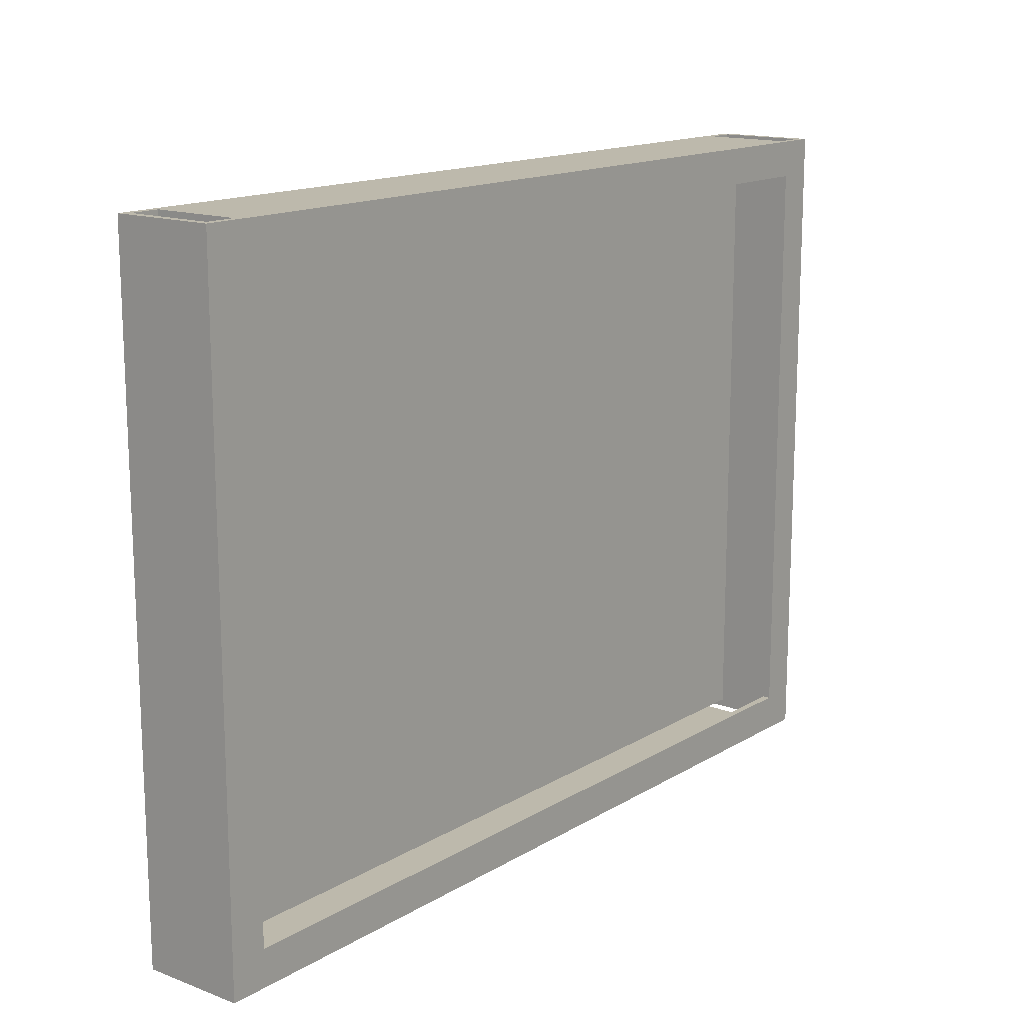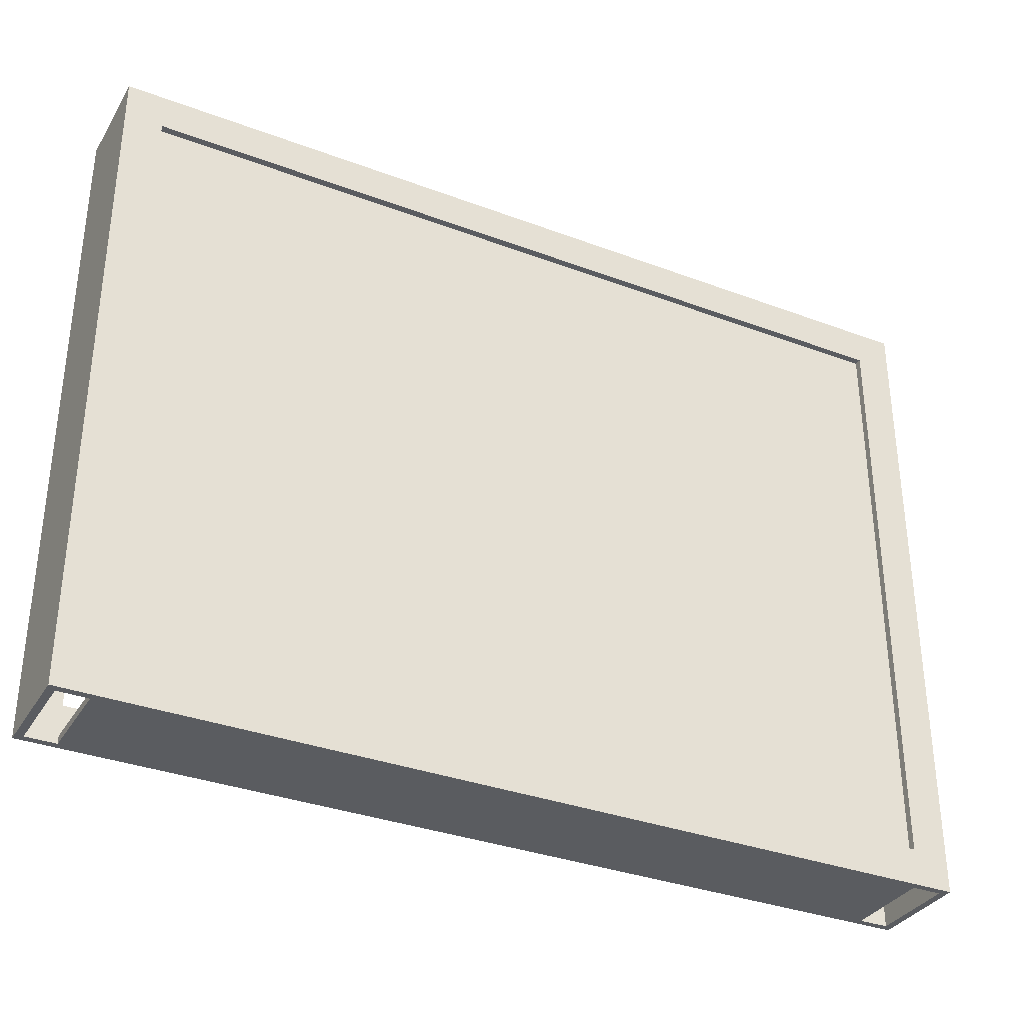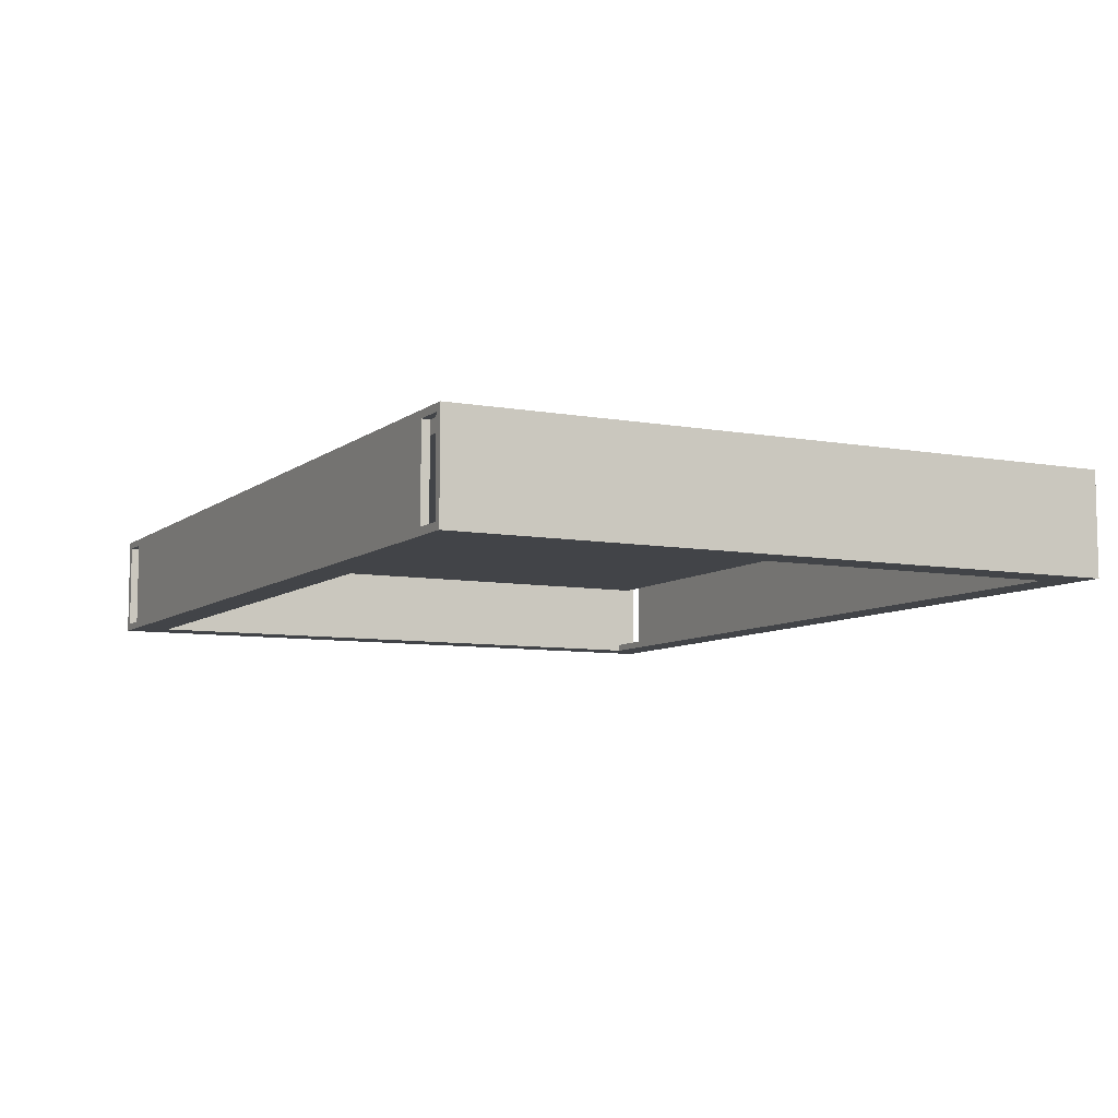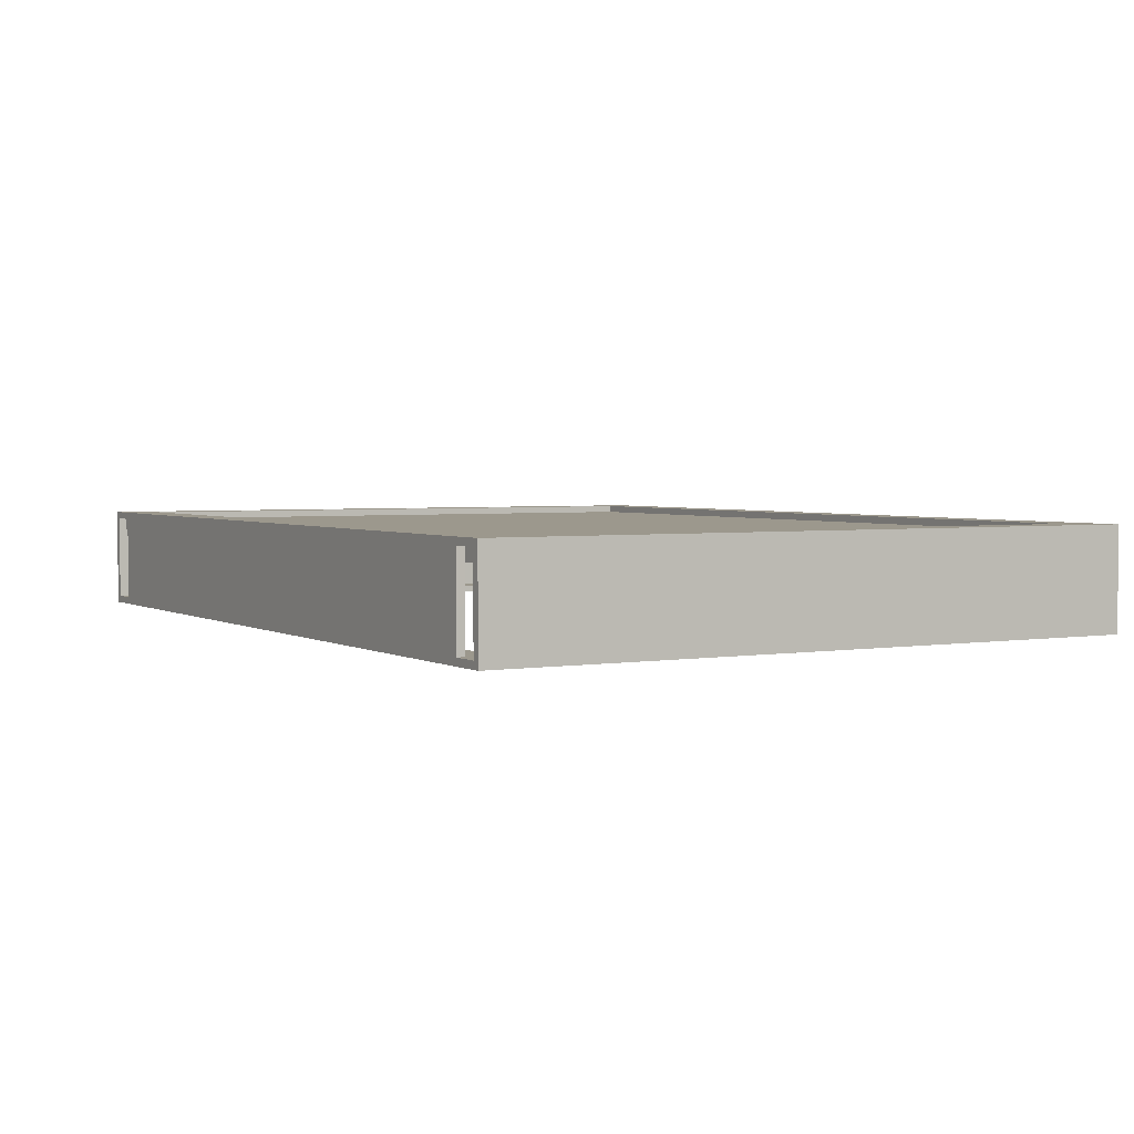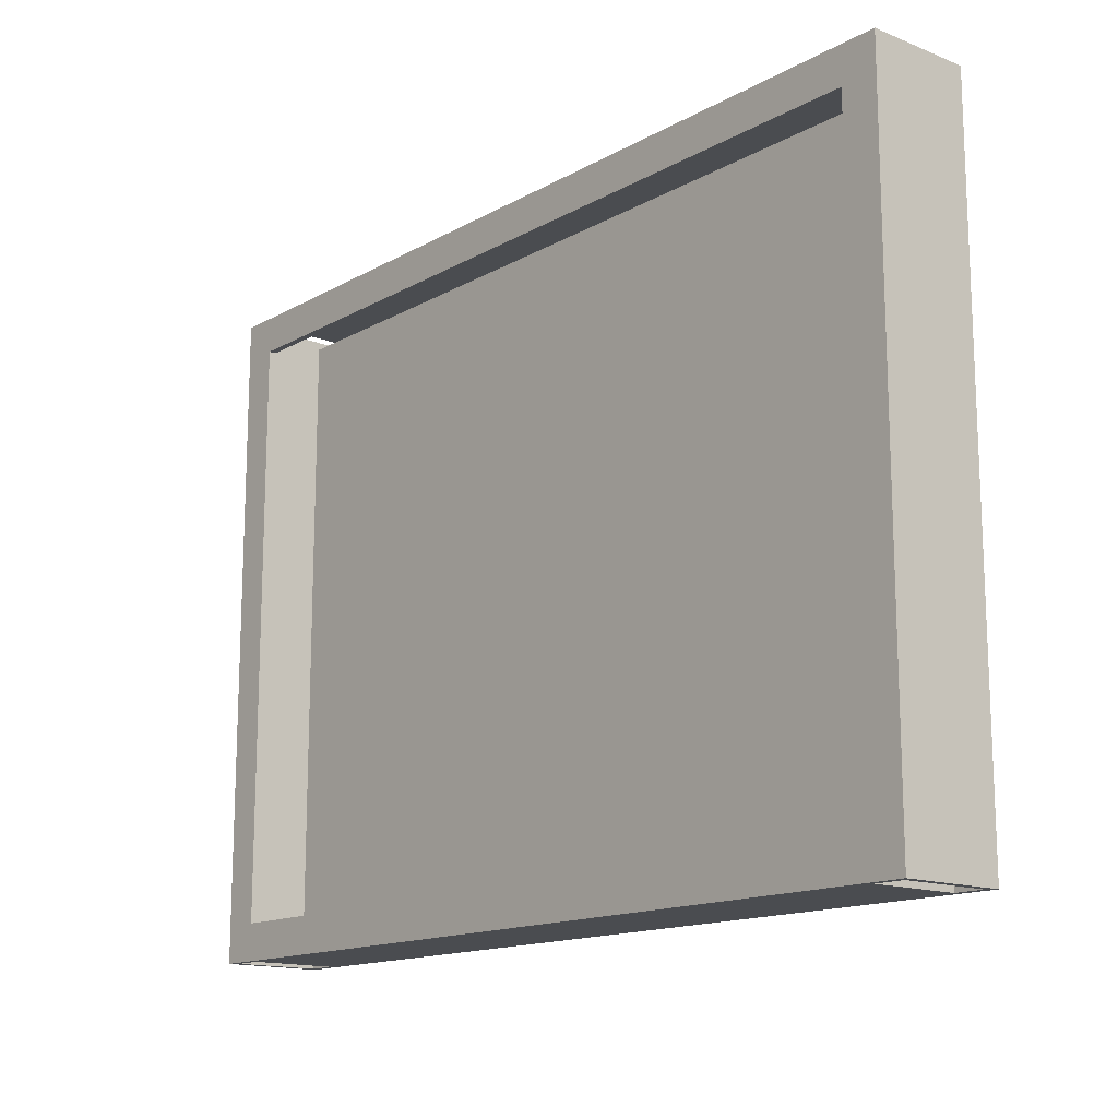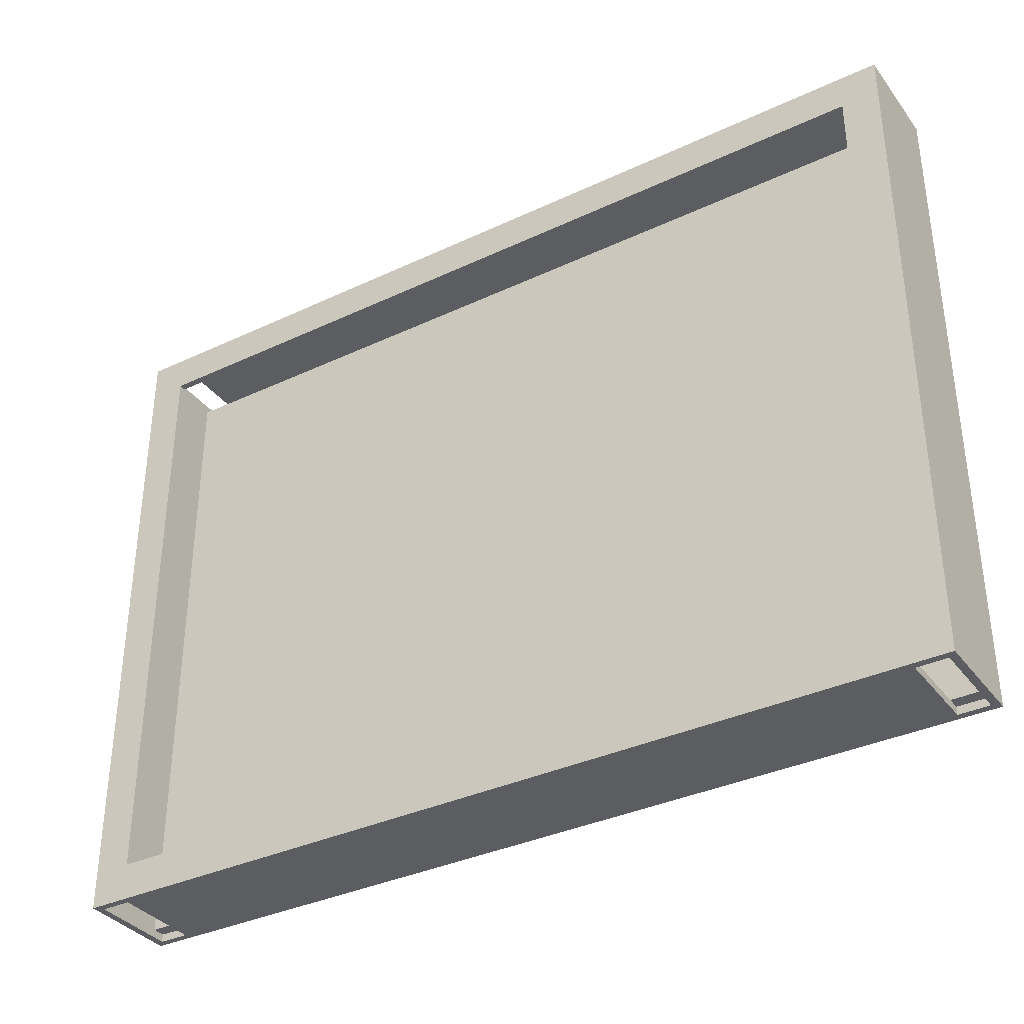
<metadata>
{"format":"obj","ext":"obj","renderer":"f3d","projection":"perspective","resolution":1024,"background":"white","views":[{"elev":15.0,"azim":-51.4,"up":"+Z"},{"elev":-33.9,"azim":153.0,"up":"+Z"},{"elev":-7.7,"azim":-117.2,"up":"+Y"},{"elev":3.0,"azim":60.2,"up":"+Y"},{"elev":-14.7,"azim":49.8,"up":"+Z"},{"elev":-35.5,"azim":31.9,"up":"+Z"}]}
</metadata>
<code>
o PS0
v -0.5195 -0.1313 0.8093
v -0.5195 -0.000409 0.8093
v -0.5195 -0.1313 0.8564
v -0.5195 -0.000409 0.8564
v -0.5195 -0.009671 0.8093
v -0.5195 -0.122 0.8093
v -0.5195 -0.009671 0.8465
v -0.5195 -0.122 0.8465
v 0.5231 -0.1313 0.8564
v 0.5231 -0.1313 0.8093
v 0.5231 -0.000409 0.8564
v 0.5232 -0.122 0.8093
v 0.5231 -0.000409 0.8093
v 0.5232 -0.122 0.8465
v 0.5232 -0.009671 0.8093
v 0.5232 -0.009671 0.8465
v -0.5195 -0.1313 0.05013
v -0.5195 -0.000409 0.05013
v -0.5195 -0.1313 0.0031
v -0.5195 -0.000409 0.0031
v -0.5195 -0.009671 0.05013
v -0.5195 -0.122 0.05013
v -0.5195 -0.009671 0.01299
v -0.5195 -0.122 0.01299
v 0.5231 -0.1313 0.0031
v 0.5231 -0.1313 0.05013
v 0.5231 -0.000409 0.0031
v 0.5232 -0.122 0.05013
v 0.5231 -0.000409 0.05013
v 0.5232 -0.122 0.01299
v 0.5232 -0.009671 0.05013
v 0.5232 -0.009671 0.01299
v -0.5573 -0.009668 0.01299
v -0.5573 -0.009667 0.8465
v 0.5609 -0.009667 0.8465
v 0.5609 -0.009668 0.01299
v -0.5573 -0.02626 0.01299
v -0.5573 -0.02626 0.8465
v 0.5609 -0.02626 0.8465
v 0.5609 -0.02626 0.01299
v 0.5707 -0.1313 0.0031
v 0.5707 -0.000409 0.0031
v 0.5231 -0.009671 0.0031
v 0.5231 -0.122 0.0031
v 0.5609 -0.009671 0.0031
v 0.5609 -0.122 0.0031
v 0.5707 -0.1313 0.8564
v 0.5707 -0.000409 0.8564
v 0.5231 -0.122 0.8564
v 0.5609 -0.122 0.8564
v 0.5231 -0.009671 0.8564
v 0.5609 -0.009671 0.8564
v -0.5195 -0.1313 0.0031
v -0.5195 -0.000409 0.0031
v -0.5671 -0.1313 0.0031
v -0.5671 -0.000409 0.0031
v -0.5195 -0.009671 0.0031
v -0.5195 -0.122 0.0031
v -0.5573 -0.009671 0.0031
v -0.5573 -0.122 0.0031
v -0.5671 -0.1313 0.8564
v -0.5195 -0.1313 0.8564
v -0.5671 -0.000409 0.8564
v -0.5195 -0.122 0.8564
v -0.5195 -0.000409 0.8564
v -0.5573 -0.122 0.8564
v -0.5195 -0.009671 0.8564
v -0.5573 -0.009671 0.8564
v 0.5231 -0.1313 0.8564
v 0.5231 -0.000409 0.8564
v 0.5231 -0.1313 0.0031
v 0.5231 -0.000409 0.0031
f 46 50 52 45
f 45 52 51 43
f 52 50 47 48
f 51 52 48 70
f 49 69 47 50
f 42 45 43 72
f 41 71 44 46
f 41 46 45 42
f 53 62 61 55
f 55 61 63 56
f 58 64 62 53
f 56 63 65 54
f 60 66 64 58
f 54 65 67 57
f 59 68 66 60
f 57 67 68 59
f 63 68 67 65
f 61 66 68 63
f 1 10 9 3
f 3 9 11 4
f 6 12 10 1
f 4 11 13 2
f 8 14 12 6
f 2 13 15 5
f 7 16 14 8
f 5 15 16 7
f 11 16 15 13
f 9 10 12 14
f 9 14 16 11
f 7 8 3 4
f 61 62 64 66
f 59 60 55 56
f 57 59 56 54
f 58 53 55 60
f 37 40 39 38
f 33 37 38 34
f 34 38 39 35
f 35 39 40 36
f 36 40 37 33
f 34 35 36 33
f 41 47 69 71
f 42 48 47 41
f 71 69 49 44
f 72 70 48 42
f 44 49 50 46
f 43 51 70 72
f 6 1 3 8
f 5 7 4 2
f 19 25 26 17
f 20 27 25 19
f 17 26 28 22
f 18 29 27 20
f 22 28 30 24
f 21 31 29 18
f 24 30 32 23
f 23 32 31 21
f 32 30 25 27
f 31 32 27 29
f 28 26 25 30
f 20 23 21 18
f 19 17 22 24
f 19 24 23 20

</code>
